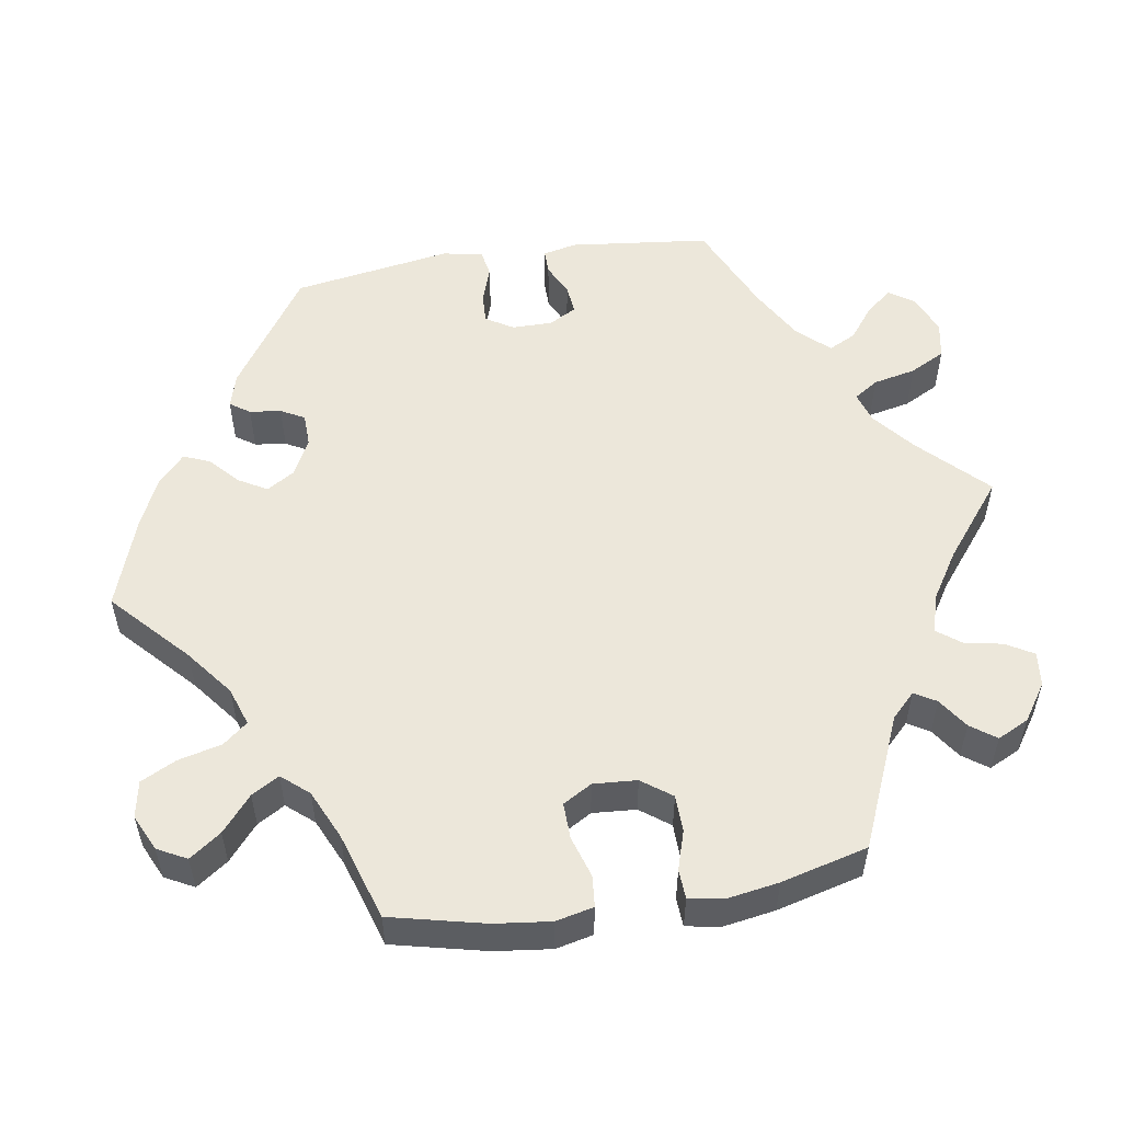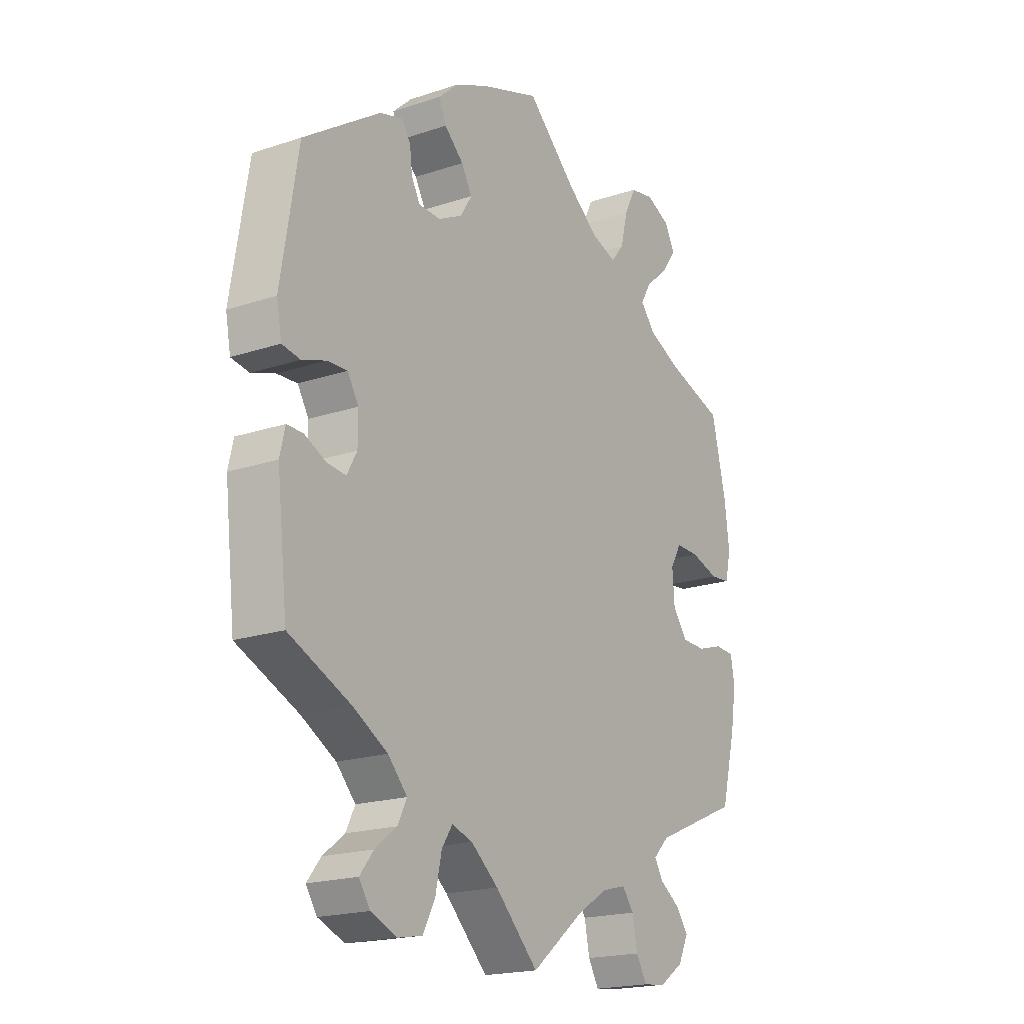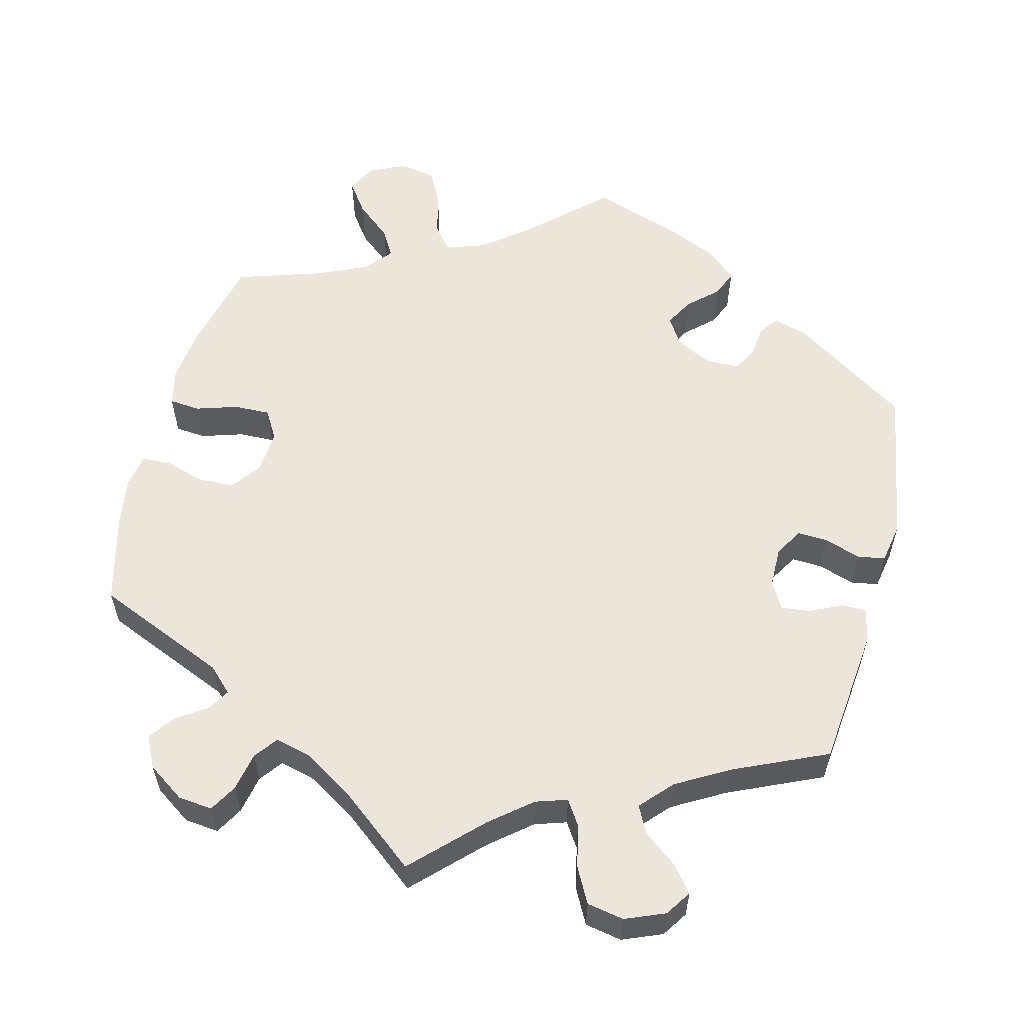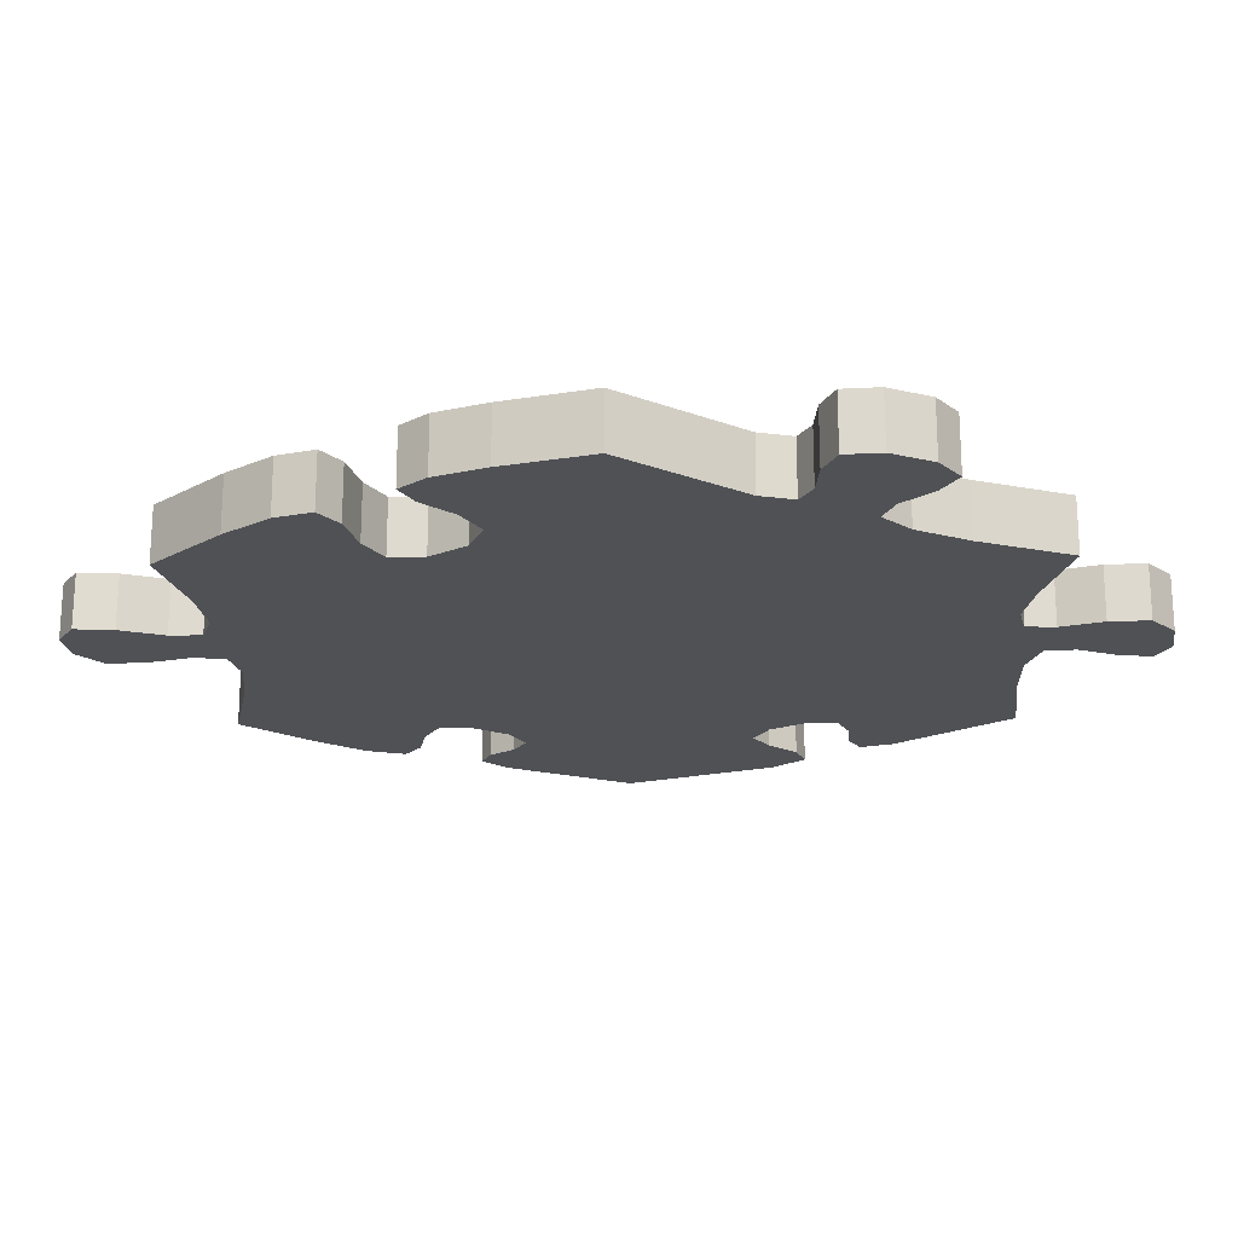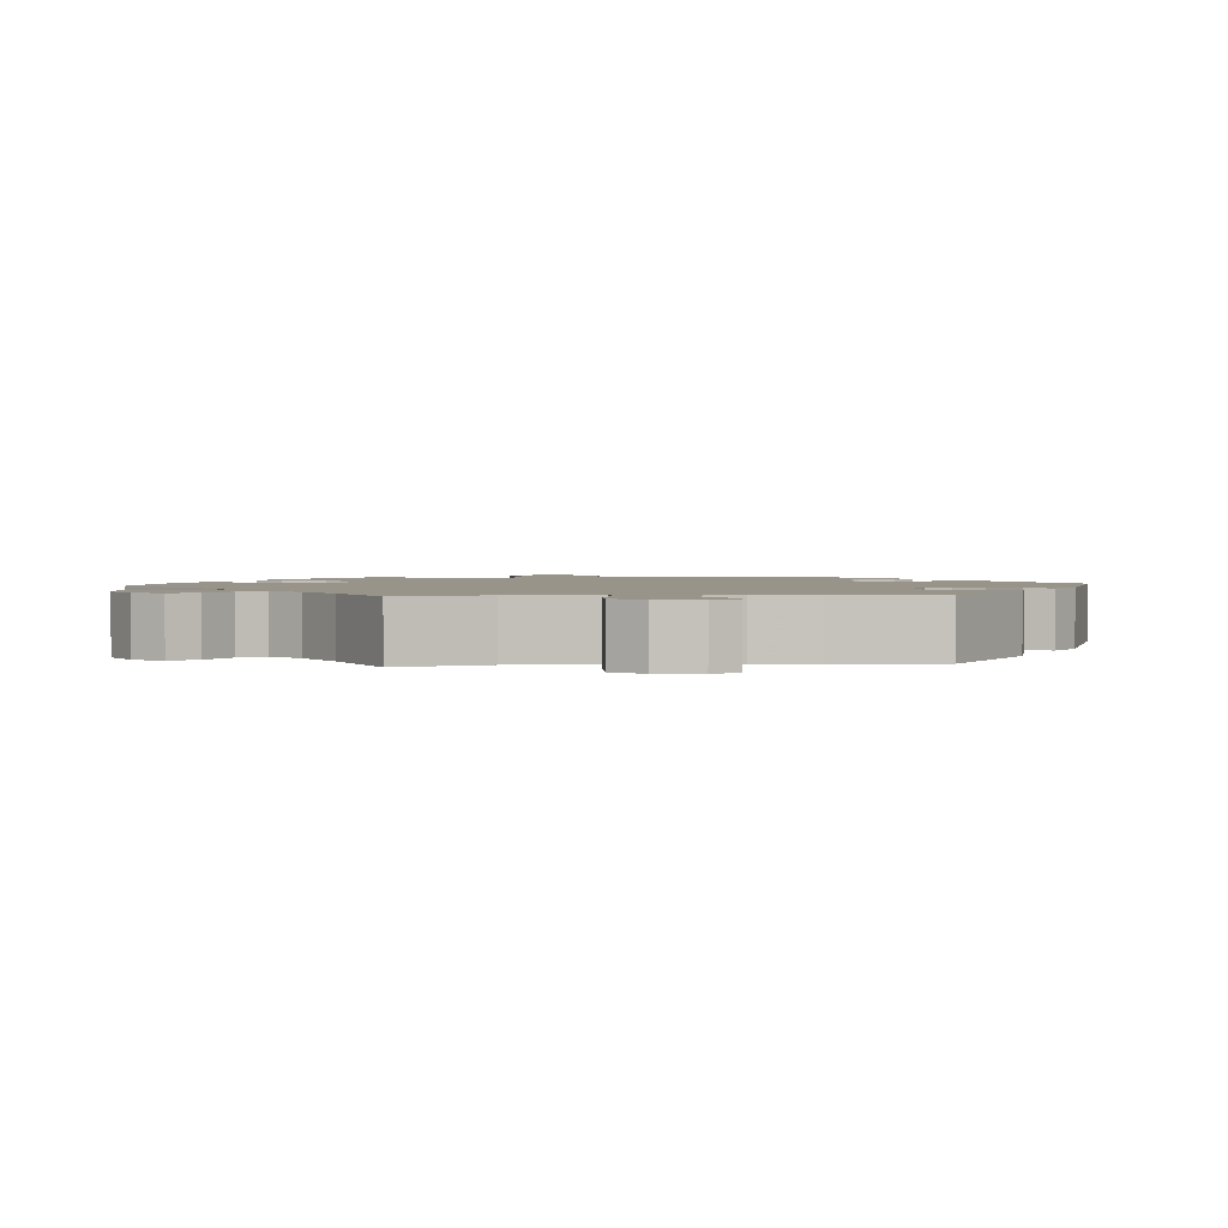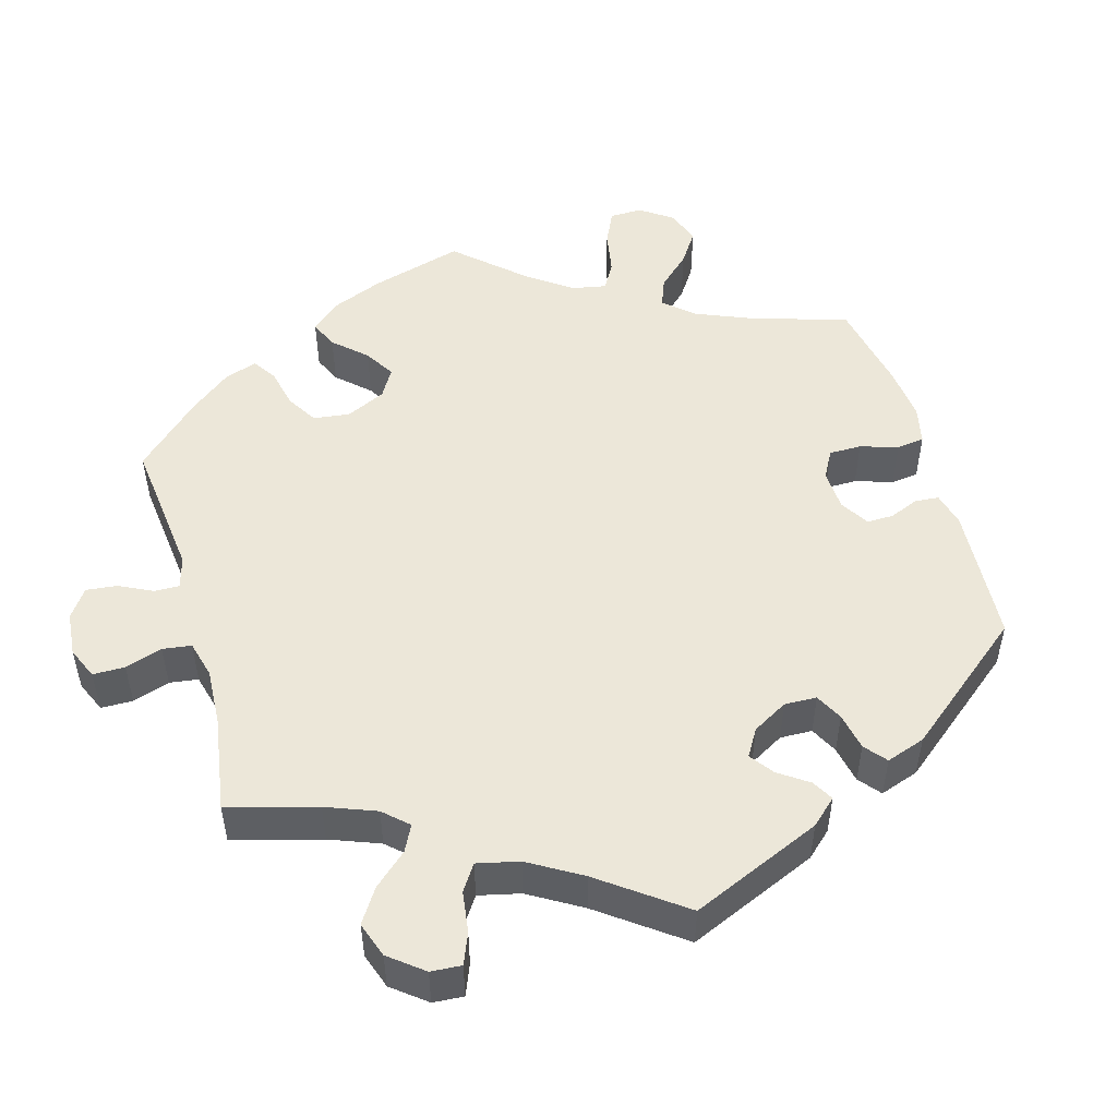
<metadata>
{"format":"obj","ext":"obj","renderer":"f3d","projection":"perspective","resolution":1024,"background":"white","views":[{"elev":53.8,"azim":80.8,"up":"+Y"},{"elev":-19.4,"azim":-58.0,"up":"+Z"},{"elev":57.2,"azim":-166.0,"up":"+Y"},{"elev":-19.7,"azim":121.5,"up":"+Y"},{"elev":1.9,"azim":-156.4,"up":"+Y"},{"elev":49.9,"azim":-135.7,"up":"+Y"}]}
</metadata>
<code>
v -0.348 0.07 0.391
v -0.303 0.07 0.404
v -0.285 0.07 0.378
v -0.28 0.07 0.337
v -0.263 0.07 0.306
v -0.219 0.07 0.305
v -0.171 0.07 0.33
v -0.149 0.07 0.366
v -0.17 0.07 0.403
v -0.208 0.07 0.438
v -0.222 0.07 0.472
v -0.184 0.07 0.507
v -0.118 0.07 0.537
v 0 0.07 0.578
v 0.098 0.07 0.487
v 0.16 0.07 0.439
v 0.21 0.07 0.422
v 0.236 0.07 0.454
v 0.25 0.07 0.511
v 0.273 0.07 0.557
v 0.321 0.07 0.566
v 0.368 0.07 0.544
v 0.388 0.07 0.506
v 0.359 0.07 0.465
v 0.313 0.07 0.426
v 0.292 0.07 0.39
v 0.322 0.07 0.355
v 0.386 0.07 0.326
v 0.5 0.07 0.29
v 0.529 0.07 0.167
v 0.538 0.07 0.093
v 0.527 0.07 0.044
v 0.487 0.07 0.04
v 0.432 0.07 0.057
v 0.385 0.07 0.058
v 0.363 0.07 0.02
v 0.367 0.07 -0.037
v 0.396 0.07 -0.076
v 0.444 0.07 -0.077
v 0.495 0.07 -0.061
v 0.533 0.07 -0.063
v 0.541 0.07 -0.108
v 0.53 0.07 -0.176
v 0.501 0.07 -0.289
v 0.329 0.07 -0.363
v 0.298 0.07 -0.394
v 0.315 0.07 -0.422
v 0.355 0.07 -0.449
v 0.379 0.07 -0.482
v 0.359 0.07 -0.523
v 0.311 0.07 -0.556
v 0.266 0.07 -0.561
v 0.245 0.07 -0.525
v 0.235 0.07 -0.475
v 0.212 0.07 -0.445
v 0.163 0.07 -0.458
v 0.099 0.07 -0.499
v 0 0.07 -0.578
v -0.085 0.07 -0.494
v -0.139 0.07 -0.45
v -0.18 0.07 -0.437
v -0.201 0.07 -0.469
v -0.213 0.07 -0.525
v -0.237 0.07 -0.571
v -0.285 0.07 -0.58
v -0.337 0.07 -0.559
v -0.359 0.07 -0.526
v -0.332 0.07 -0.492
v -0.289 0.07 -0.459
v -0.271 0.07 -0.423
v -0.309 0.07 -0.382
v -0.378 0.07 -0.343
v -0.5 0.07 -0.289
v -0.521 0.07 -0.105
v -0.511 0.07 -0.061
v -0.479 0.07 -0.061
v -0.437 0.07 -0.081
v -0.399 0.07 -0.085
v -0.379 0.07 -0.049
v -0.379 0.07 0.004
v -0.401 0.07 0.04
v -0.441 0.07 0.038
v -0.488 0.07 0.022
v -0.524 0.07 0.028
v -0.534 0.07 0.081
v -0.5 0.07 0.289
v -0.348 0 0.391
v -0.303 0 0.404
v -0.285 0 0.378
v -0.28 0 0.337
v -0.263 0 0.306
v -0.219 0 0.305
v -0.171 0 0.33
v -0.149 0 0.366
v -0.17 0 0.403
v -0.208 0 0.438
v -0.222 0 0.472
v -0.184 0 0.507
v -0.118 0 0.537
v 0 0 0.578
v 0.098 0 0.487
v 0.16 0 0.439
v 0.21 0 0.422
v 0.236 0 0.454
v 0.25 0 0.511
v 0.273 0 0.557
v 0.321 0 0.566
v 0.368 0 0.544
v 0.388 0 0.506
v 0.359 0 0.465
v 0.313 0 0.426
v 0.292 0 0.39
v 0.322 0 0.355
v 0.386 0 0.326
v 0.5 0 0.29
v 0.529 0 0.167
v 0.538 0 0.093
v 0.527 0 0.044
v 0.487 0 0.04
v 0.432 0 0.057
v 0.385 0 0.058
v 0.363 0 0.02
v 0.367 0 -0.037
v 0.396 0 -0.076
v 0.444 0 -0.077
v 0.495 0 -0.061
v 0.533 0 -0.063
v 0.541 0 -0.108
v 0.53 0 -0.176
v 0.501 0 -0.289
v 0.329 0 -0.363
v 0.298 0 -0.394
v 0.315 0 -0.422
v 0.355 0 -0.449
v 0.379 0 -0.482
v 0.359 0 -0.523
v 0.311 0 -0.556
v 0.266 0 -0.561
v 0.245 0 -0.525
v 0.235 0 -0.475
v 0.212 0 -0.445
v 0.163 0 -0.458
v 0.099 0 -0.499
v 0 0 -0.578
v -0.085 0 -0.494
v -0.139 0 -0.45
v -0.18 0 -0.437
v -0.201 0 -0.469
v -0.213 0 -0.525
v -0.237 0 -0.571
v -0.285 0 -0.58
v -0.337 0 -0.559
v -0.359 0 -0.526
v -0.332 0 -0.492
v -0.289 0 -0.459
v -0.271 0 -0.423
v -0.309 0 -0.382
v -0.378 0 -0.343
v -0.5 0 -0.289
v -0.521 0 -0.105
v -0.511 0 -0.061
v -0.479 0 -0.061
v -0.437 0 -0.081
v -0.399 0 -0.085
v -0.379 0 -0.049
v -0.379 0 0.004
v -0.401 0 0.04
v -0.441 0 0.038
v -0.488 0 0.022
v -0.524 0 0.028
v -0.534 0 0.081
v -0.5 0 0.289
f 82 83 84 85
f 81 82 85 86
f 80 81 86 1
f 74 75 76 77
f 72 73 74 77
f 71 72 77 78
f 70 71 78 79
f 66 67 68 69
f 66 69 70
f 65 66 70
f 62 63 64 65
f 61 62 65 70
f 57 58 59
f 56 57 59 60
f 55 56 60 61
f 51 52 53 54
f 51 54 55
f 50 51 55
f 47 48 49 50
f 46 47 50 55
f 45 46 55 61
f 39 40 41 42
f 38 39 42 43
f 31 32 33 34
f 31 34 35
f 28 29 30 31
f 27 28 31 35
f 26 27 35 36
f 22 23 24 25
f 22 25 26
f 21 22 26
f 18 19 20 21
f 18 21 26
f 17 18 26 36
f 12 13 14 15
f 12 15 16
f 9 10 11 12
f 8 9 12 16
f 7 8 16 17
f 1 2 3 4
f 1 4 5
f 80 1 5
f 79 80 5 6
f 38 43 44 45
f 37 38 45 61
f 37 61 70 79
f 17 36 37 79
f 6 7 17 79
f 171 170 169 168
f 172 171 168 167
f 87 172 167 166
f 163 162 161 160
f 163 160 159 158
f 164 163 158 157
f 165 164 157 156
f 155 154 153 152
f 156 155 152
f 156 152 151
f 151 150 149 148
f 156 151 148 147
f 145 144 143
f 146 145 143 142
f 147 146 142 141
f 140 139 138 137
f 141 140 137
f 141 137 136
f 136 135 134 133
f 141 136 133 132
f 147 141 132 131
f 128 127 126 125
f 129 128 125 124
f 120 119 118 117
f 121 120 117
f 117 116 115 114
f 121 117 114 113
f 122 121 113 112
f 111 110 109 108
f 112 111 108
f 112 108 107
f 107 106 105 104
f 112 107 104
f 122 112 104 103
f 101 100 99 98
f 102 101 98
f 98 97 96 95
f 102 98 95 94
f 103 102 94 93
f 90 89 88 87
f 91 90 87
f 91 87 166
f 92 91 166 165
f 131 130 129 124
f 147 131 124 123
f 165 156 147 123
f 165 123 122 103
f 165 103 93 92
f 1 87 88 2
f 2 88 89 3
f 3 89 90 4
f 4 90 91 5
f 5 91 92 6
f 6 92 93 7
f 7 93 94 8
f 8 94 95 9
f 9 95 96 10
f 10 96 97 11
f 11 97 98 12
f 12 98 99 13
f 13 99 100 14
f 14 100 101 15
f 15 101 102 16
f 16 102 103 17
f 17 103 104 18
f 18 104 105 19
f 19 105 106 20
f 20 106 107 21
f 21 107 108 22
f 22 108 109 23
f 23 109 110 24
f 24 110 111 25
f 25 111 112 26
f 26 112 113 27
f 27 113 114 28
f 28 114 115 29
f 29 115 116 30
f 30 116 117 31
f 31 117 118 32
f 32 118 119 33
f 33 119 120 34
f 34 120 121 35
f 35 121 122 36
f 36 122 123 37
f 37 123 124 38
f 38 124 125 39
f 39 125 126 40
f 40 126 127 41
f 41 127 128 42
f 42 128 129 43
f 43 129 130 44
f 44 130 131 45
f 45 131 132 46
f 46 132 133 47
f 47 133 134 48
f 48 134 135 49
f 49 135 136 50
f 50 136 137 51
f 51 137 138 52
f 52 138 139 53
f 53 139 140 54
f 54 140 141 55
f 55 141 142 56
f 56 142 143 57
f 57 143 144 58
f 58 144 145 59
f 59 145 146 60
f 60 146 147 61
f 61 147 148 62
f 62 148 149 63
f 63 149 150 64
f 64 150 151 65
f 65 151 152 66
f 66 152 153 67
f 67 153 154 68
f 68 154 155 69
f 69 155 156 70
f 70 156 157 71
f 71 157 158 72
f 72 158 159 73
f 73 159 160 74
f 74 160 161 75
f 75 161 162 76
f 76 162 163 77
f 77 163 164 78
f 78 164 165 79
f 79 165 166 80
f 80 166 167 81
f 81 167 168 82
f 82 168 169 83
f 83 169 170 84
f 84 170 171 85
f 85 171 172 86
f 86 172 87 1

</code>
